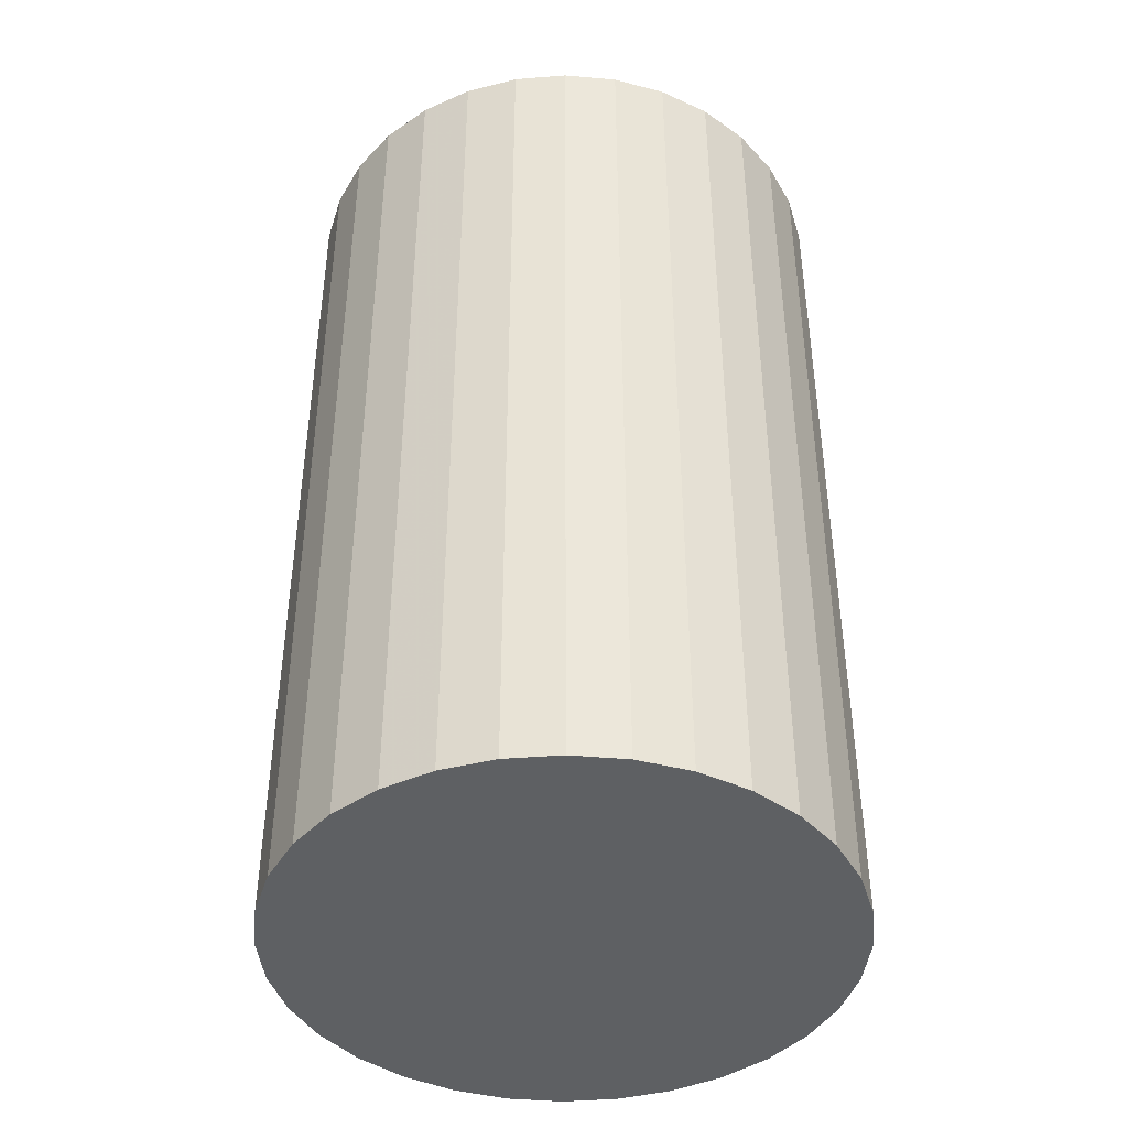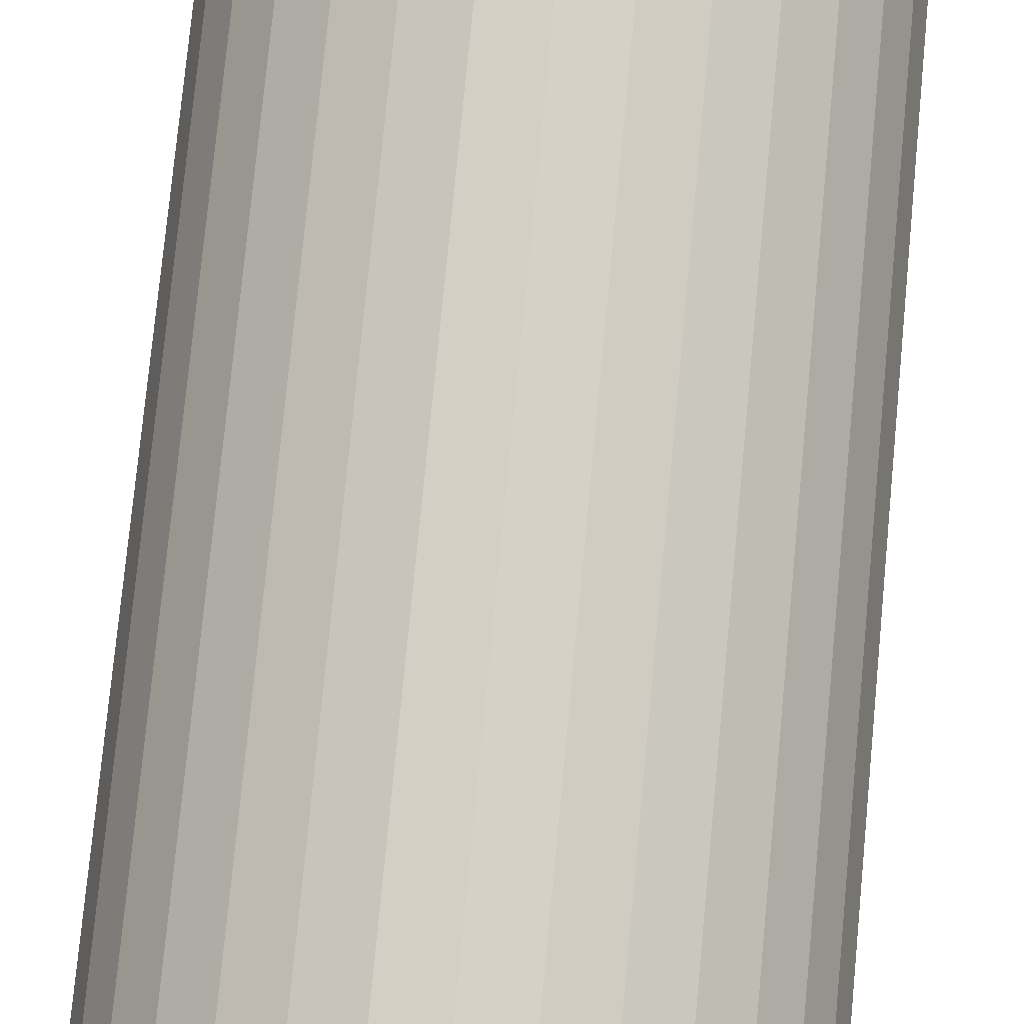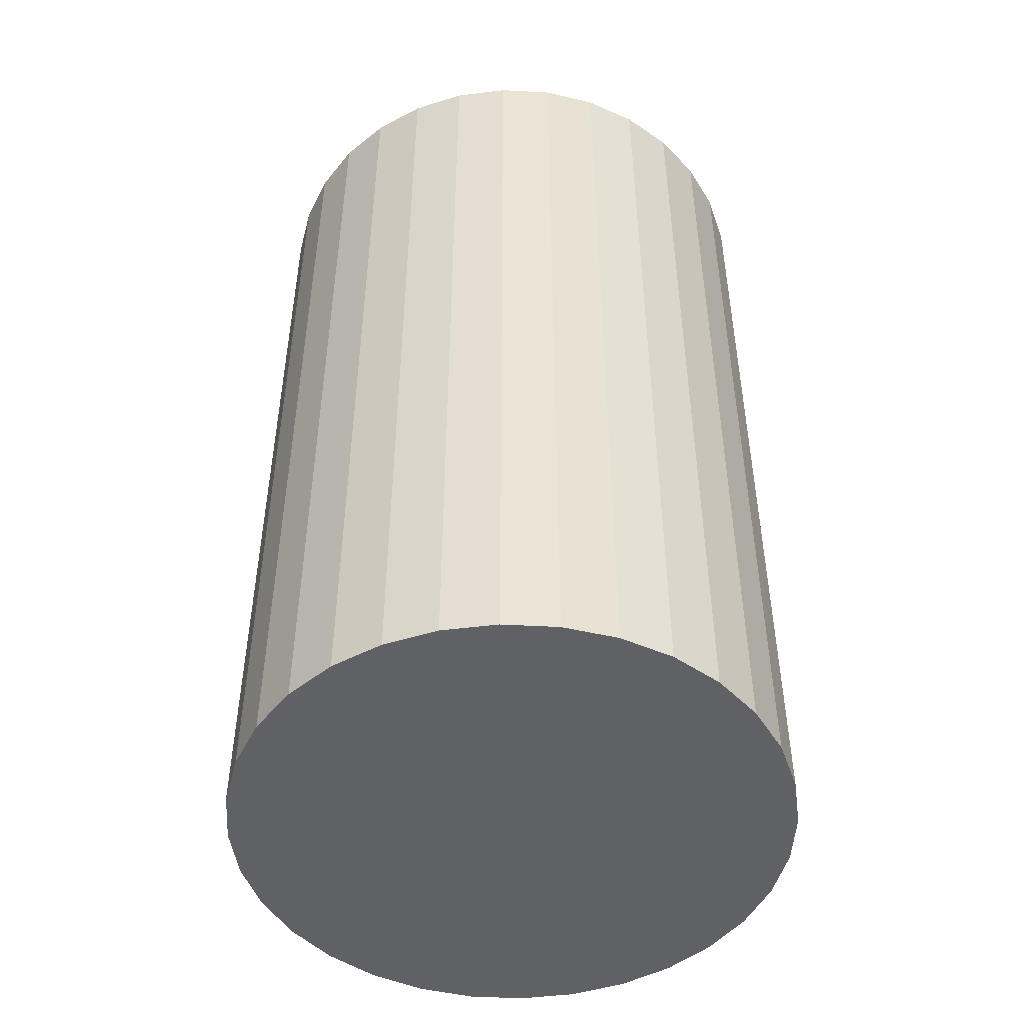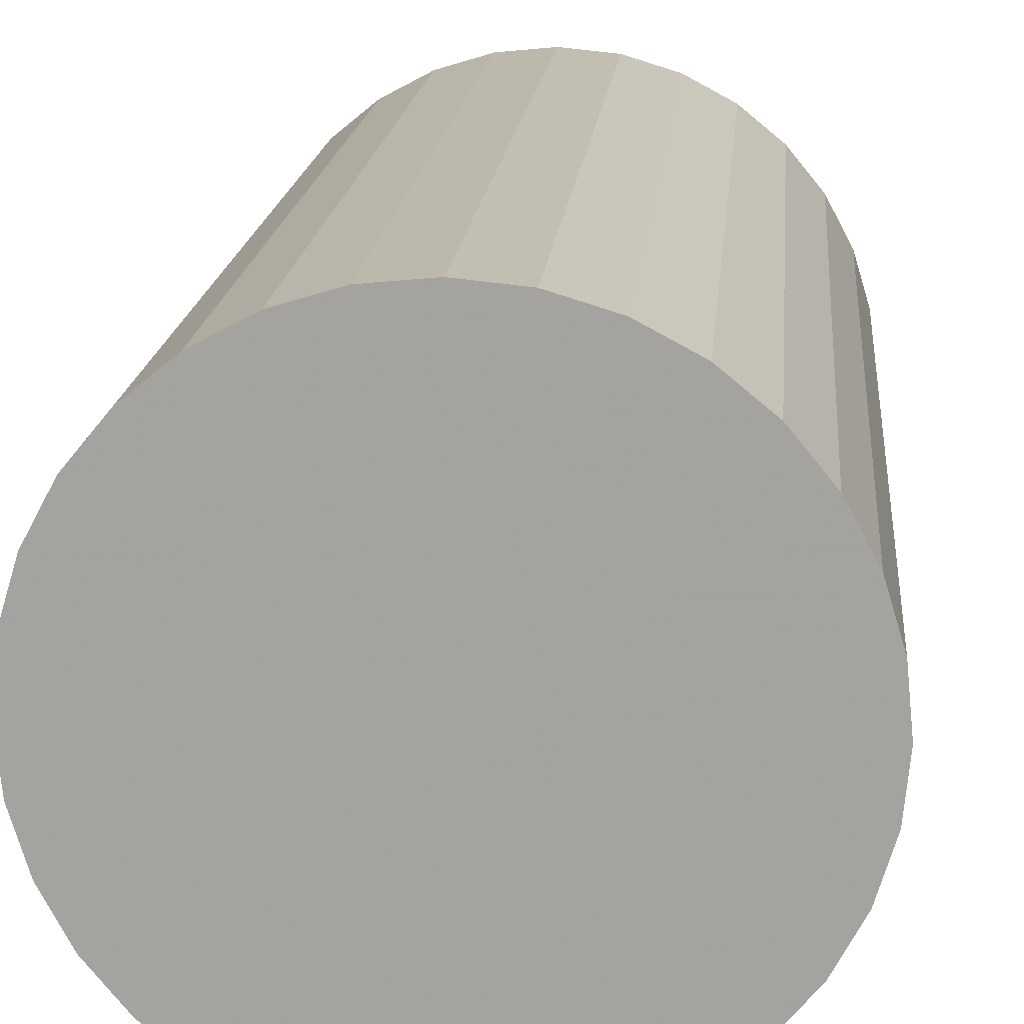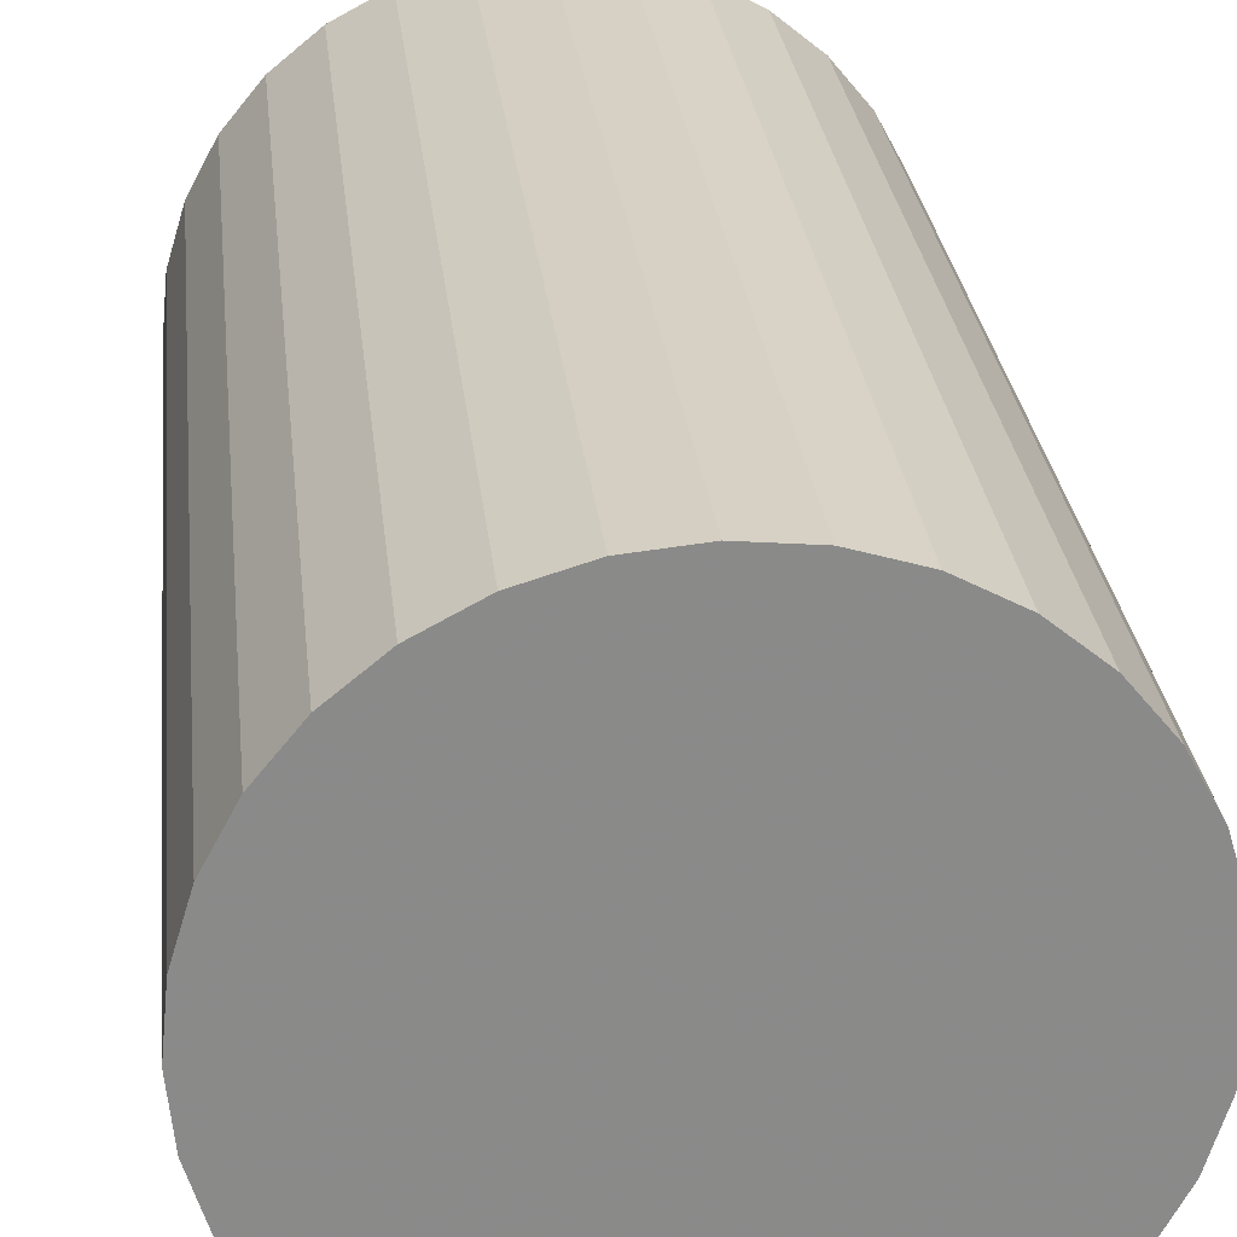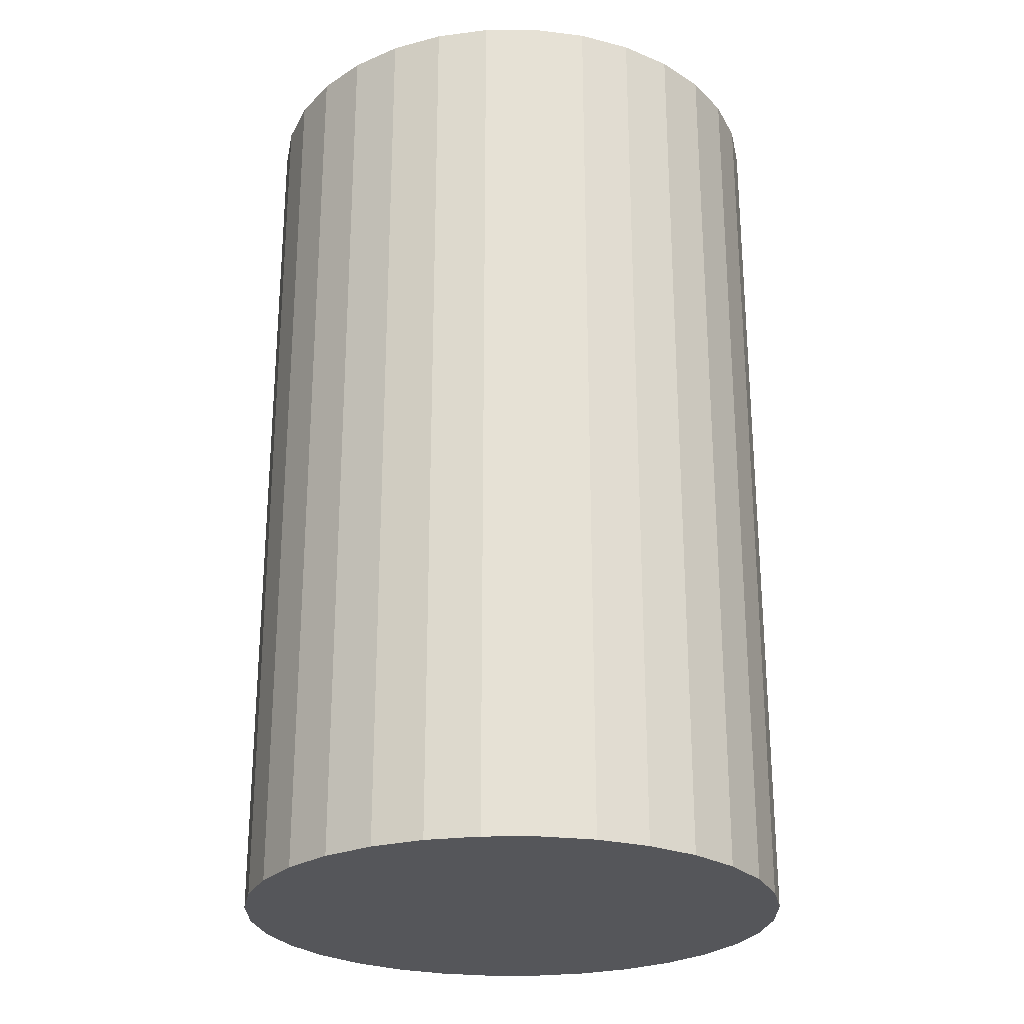
<metadata>
{"format":"obj","ext":"obj","renderer":"f3d","projection":"perspective","resolution":1024,"background":"white","views":[{"elev":-42.7,"azim":22.2,"up":"+Z"},{"elev":79.1,"azim":-174.5,"up":"+Y"},{"elev":-48.7,"azim":-121.5,"up":"+Z"},{"elev":16.4,"azim":-175.2,"up":"+Y"},{"elev":27.0,"azim":174.0,"up":"+Y"},{"elev":-25.8,"azim":-106.5,"up":"+Z"}]}
</metadata>
<code>
v 0 0 -0.04441
v 0.02644 0 -0.04441
v 0.02644 0 0.04441
v 0 0 0.04441
v 0.02593 0.005157 -0.04441
v 0.02593 0.005157 0.04441
v 0.02442 0.01012 -0.04441
v 0.02442 0.01012 0.04441
v 0.02198 0.01469 -0.04441
v 0.02198 0.01469 0.04441
v 0.01869 0.01869 -0.04441
v 0.01869 0.01869 0.04441
v 0.01469 0.02198 -0.04441
v 0.01469 0.02198 0.04441
v 0.01012 0.02442 -0.04441
v 0.01012 0.02442 0.04441
v 0.005157 0.02593 -0.04441
v 0.005157 0.02593 0.04441
v 0 0.02644 -0.04441
v 0 0.02644 0.04441
v -0.005157 0.02593 -0.04441
v -0.005157 0.02593 0.04441
v -0.01012 0.02442 -0.04441
v -0.01012 0.02442 0.04441
v -0.01469 0.02198 -0.04441
v -0.01469 0.02198 0.04441
v -0.01869 0.01869 -0.04441
v -0.01869 0.01869 0.04441
v -0.02198 0.01469 -0.04441
v -0.02198 0.01469 0.04441
v -0.02442 0.01012 -0.04441
v -0.02442 0.01012 0.04441
v -0.02593 0.005157 -0.04441
v -0.02593 0.005157 0.04441
v -0.02644 0 -0.04441
v -0.02644 0 0.04441
v -0.02593 -0.005157 -0.04441
v -0.02593 -0.005157 0.04441
v -0.02442 -0.01012 -0.04441
v -0.02442 -0.01012 0.04441
v -0.02198 -0.01469 -0.04441
v -0.02198 -0.01469 0.04441
v -0.01869 -0.01869 -0.04441
v -0.01869 -0.01869 0.04441
v -0.01469 -0.02198 -0.04441
v -0.01469 -0.02198 0.04441
v -0.01012 -0.02442 -0.04441
v -0.01012 -0.02442 0.04441
v -0.005157 -0.02593 -0.04441
v -0.005157 -0.02593 0.04441
v -0 -0.02644 -0.04441
v -0 -0.02644 0.04441
v 0.005157 -0.02593 -0.04441
v 0.005157 -0.02593 0.04441
v 0.01012 -0.02442 -0.04441
v 0.01012 -0.02442 0.04441
v 0.01469 -0.02198 -0.04441
v 0.01469 -0.02198 0.04441
v 0.01869 -0.01869 -0.04441
v 0.01869 -0.01869 0.04441
v 0.02198 -0.01469 -0.04441
v 0.02198 -0.01469 0.04441
v 0.02442 -0.01012 -0.04441
v 0.02442 -0.01012 0.04441
v 0.02593 -0.005157 -0.04441
v 0.02593 -0.005157 0.04441
f 2 1 5
f 2 5 3
f 3 5 6
f 3 6 4
f 5 1 7
f 5 7 6
f 6 7 8
f 6 8 4
f 7 1 9
f 7 9 8
f 8 9 10
f 8 10 4
f 9 1 11
f 9 11 10
f 10 11 12
f 10 12 4
f 11 1 13
f 11 13 12
f 12 13 14
f 12 14 4
f 13 1 15
f 13 15 14
f 14 15 16
f 14 16 4
f 15 1 17
f 15 17 16
f 16 17 18
f 16 18 4
f 17 1 19
f 17 19 18
f 18 19 20
f 18 20 4
f 19 1 21
f 19 21 20
f 20 21 22
f 20 22 4
f 21 1 23
f 21 23 22
f 22 23 24
f 22 24 4
f 23 1 25
f 23 25 24
f 24 25 26
f 24 26 4
f 25 1 27
f 25 27 26
f 26 27 28
f 26 28 4
f 27 1 29
f 27 29 28
f 28 29 30
f 28 30 4
f 29 1 31
f 29 31 30
f 30 31 32
f 30 32 4
f 31 1 33
f 31 33 32
f 32 33 34
f 32 34 4
f 33 1 35
f 33 35 34
f 34 35 36
f 34 36 4
f 35 1 37
f 35 37 36
f 36 37 38
f 36 38 4
f 37 1 39
f 37 39 38
f 38 39 40
f 38 40 4
f 39 1 41
f 39 41 40
f 40 41 42
f 40 42 4
f 41 1 43
f 41 43 42
f 42 43 44
f 42 44 4
f 43 1 45
f 43 45 44
f 44 45 46
f 44 46 4
f 45 1 47
f 45 47 46
f 46 47 48
f 46 48 4
f 47 1 49
f 47 49 48
f 48 49 50
f 48 50 4
f 49 1 51
f 49 51 50
f 50 51 52
f 50 52 4
f 51 1 53
f 51 53 52
f 52 53 54
f 52 54 4
f 53 1 55
f 53 55 54
f 54 55 56
f 54 56 4
f 55 1 57
f 55 57 56
f 56 57 58
f 56 58 4
f 57 1 59
f 57 59 58
f 58 59 60
f 58 60 4
f 59 1 61
f 59 61 60
f 60 61 62
f 60 62 4
f 61 1 63
f 61 63 62
f 62 63 64
f 62 64 4
f 63 1 65
f 63 65 64
f 64 65 66
f 64 66 4
f 65 1 2
f 65 2 66
f 66 2 3
f 66 3 4

</code>
